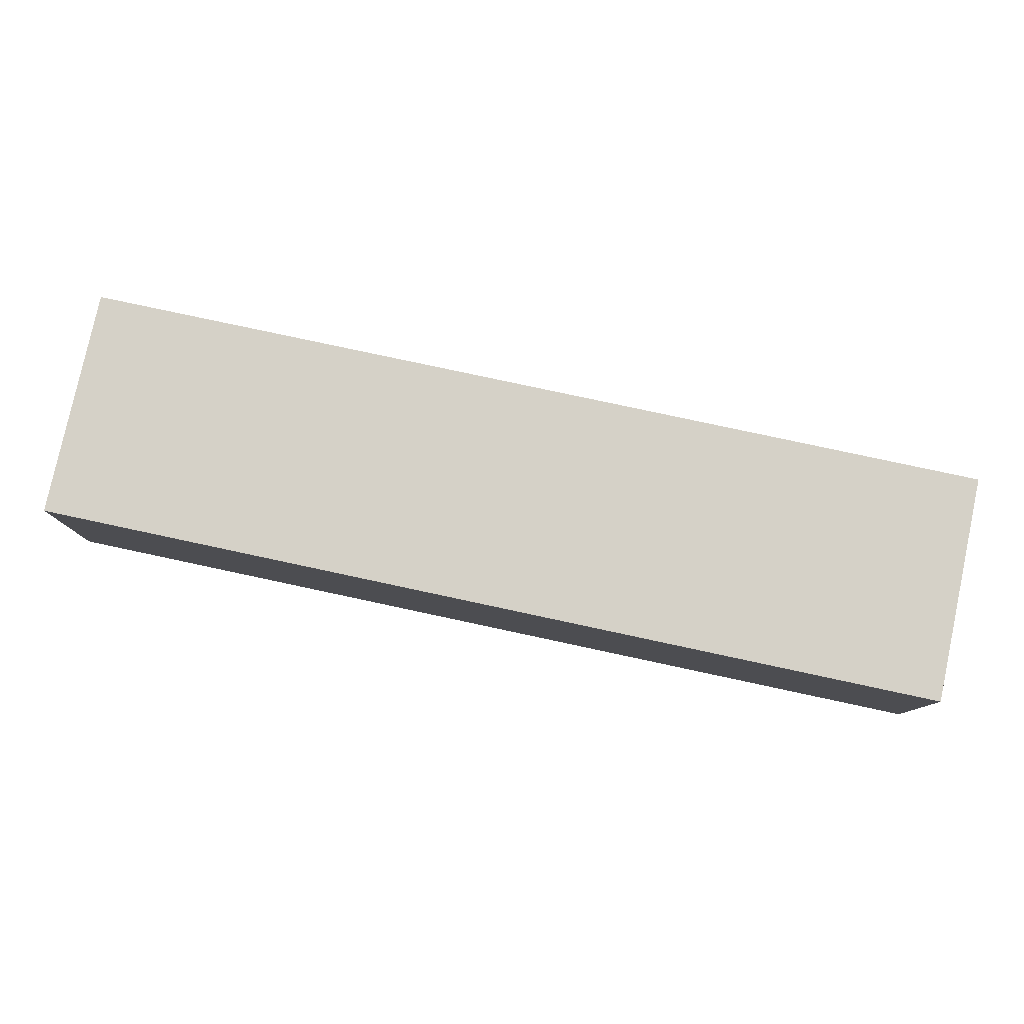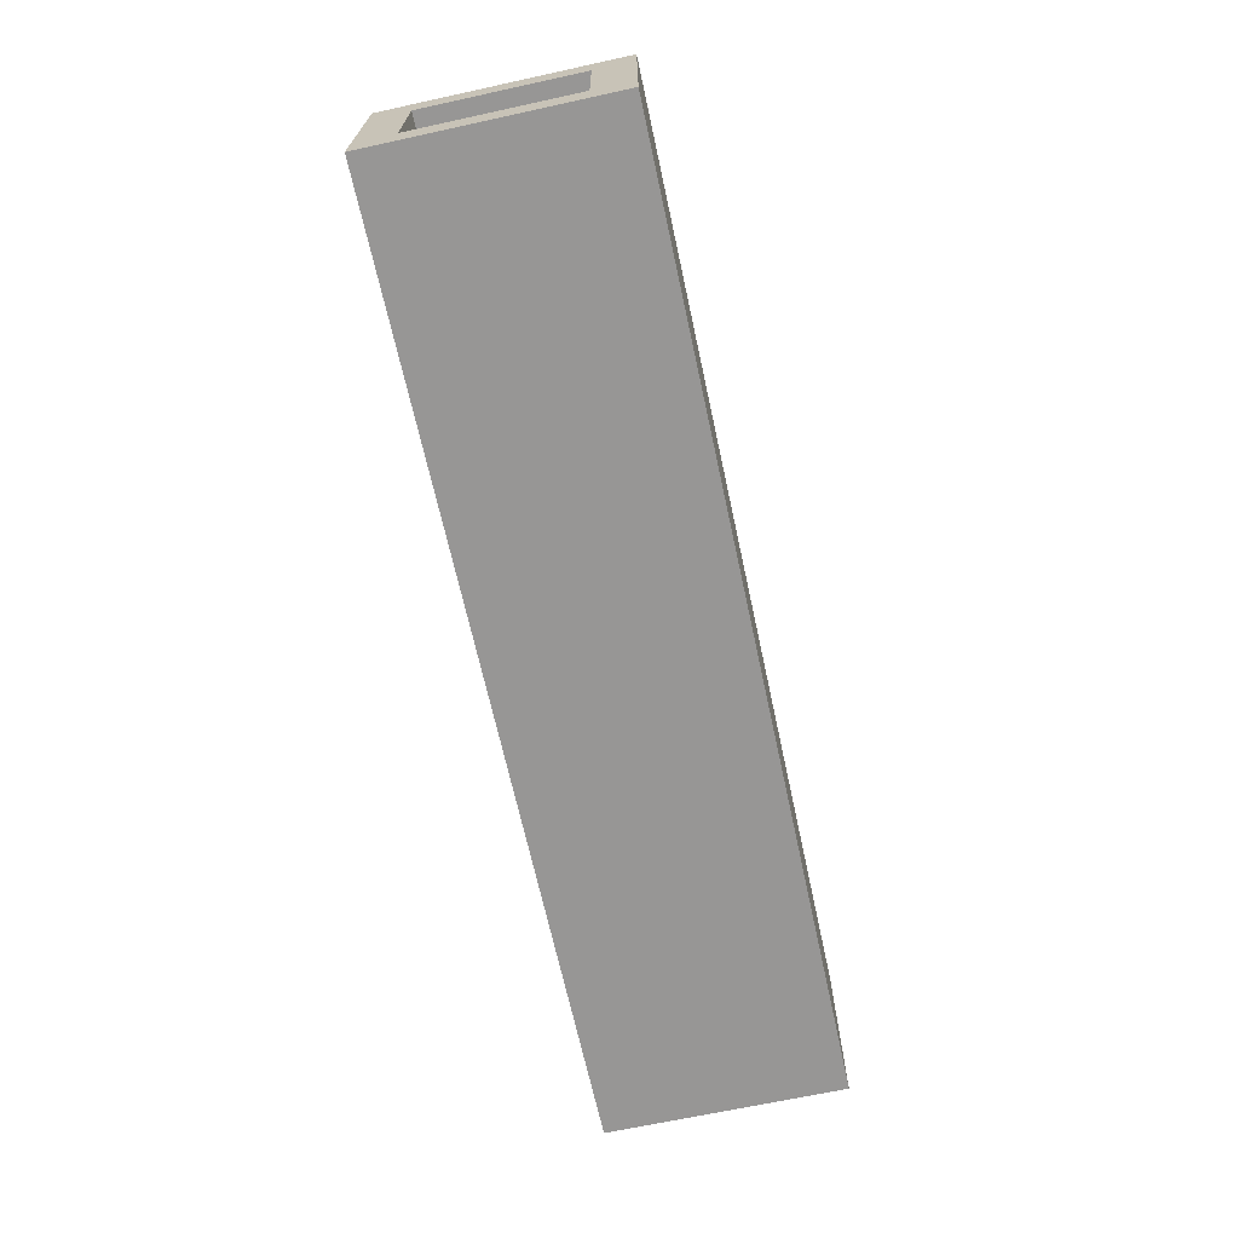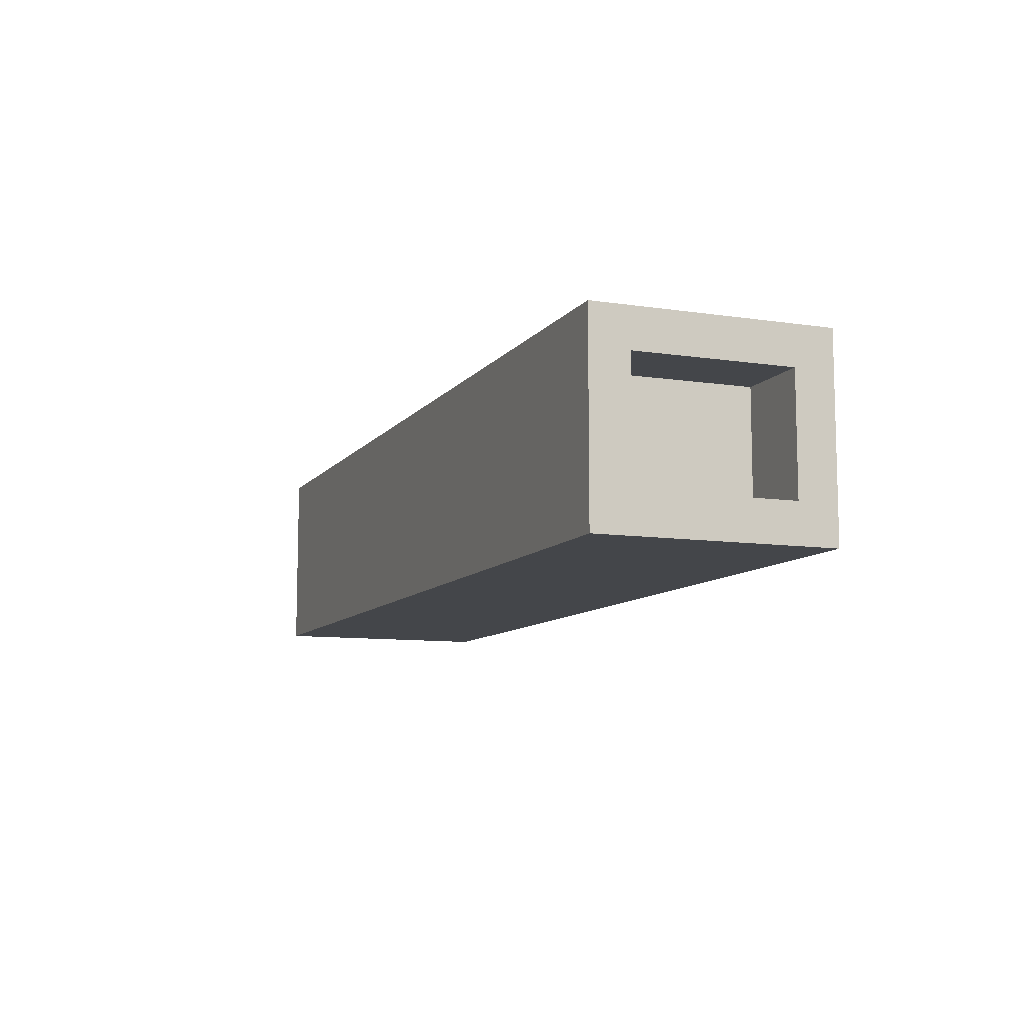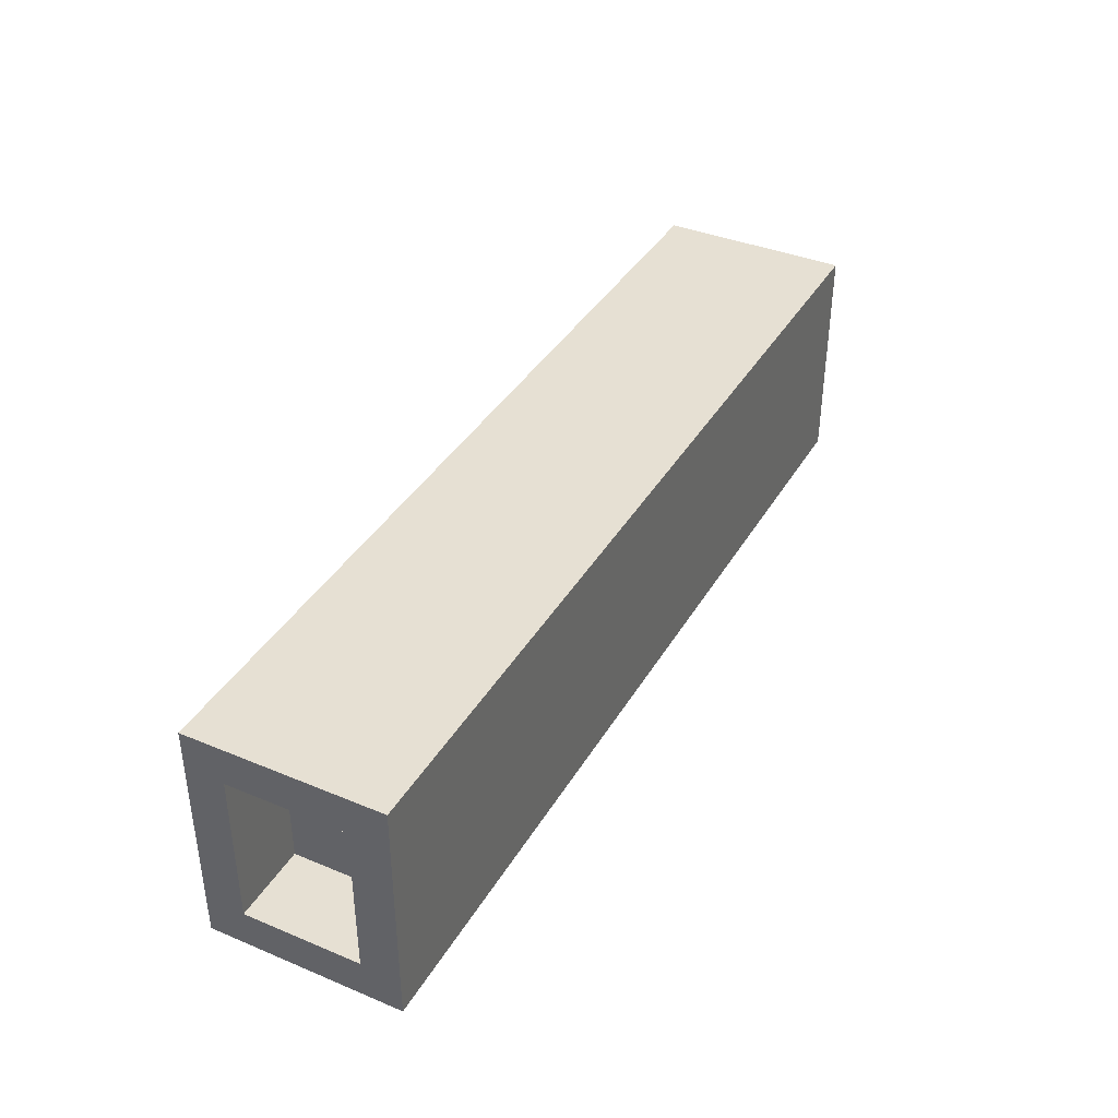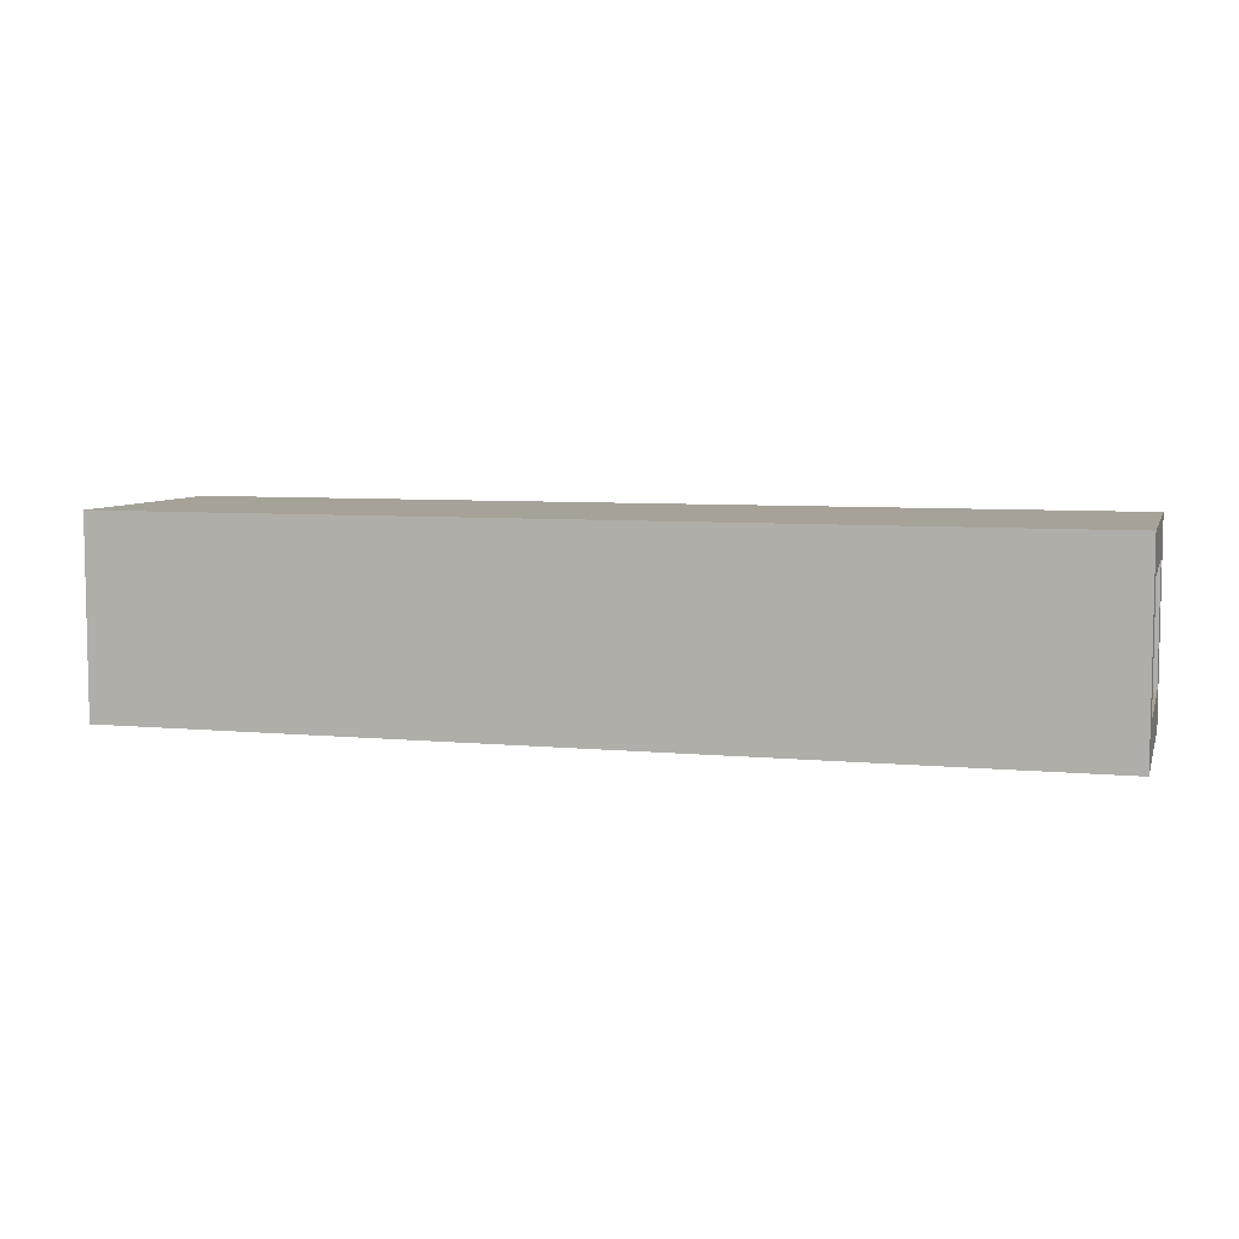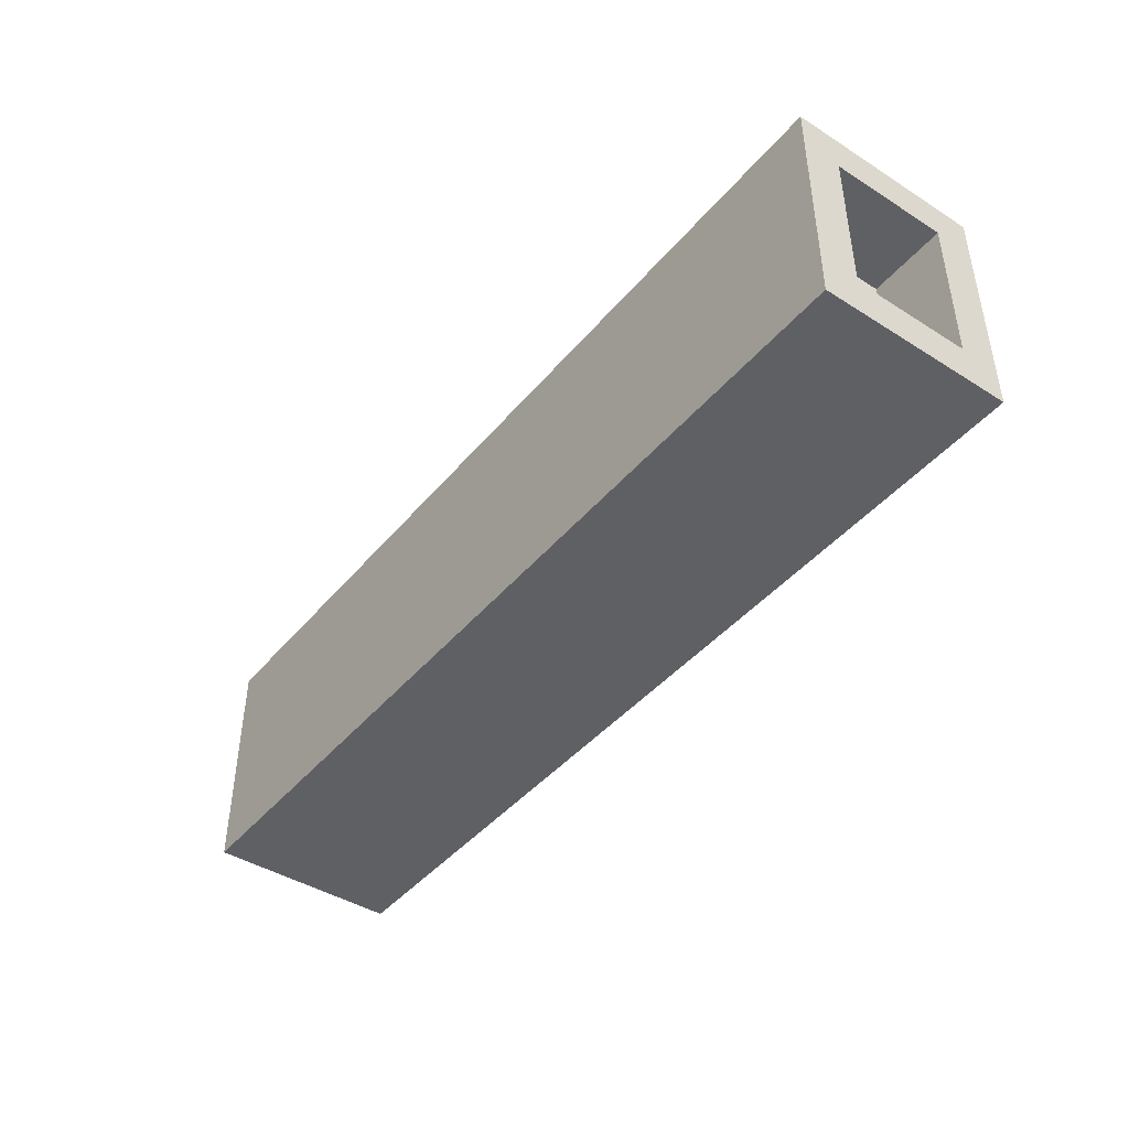
<metadata>
{"format":"obj","ext":"obj","renderer":"f3d","projection":"perspective","resolution":1024,"background":"white","views":[{"elev":79.7,"azim":12.1,"up":"+Y"},{"elev":-67.9,"azim":102.3,"up":"+Y"},{"elev":-9.5,"azim":68.5,"up":"+Y"},{"elev":38.5,"azim":-62.4,"up":"+Z"},{"elev":6.6,"azim":15.7,"up":"+Y"},{"elev":-43.3,"azim":53.3,"up":"+Z"}]}
</metadata>
<code>
o
v -1.2 0 0.3
v -1.2 0 -0.3
v -1.2 0.1 0.2
v -1.2 0.1 -0.2
v -1.2 0.4 0.2
v -1.2 0.4 -0.2
v -1.2 0.5 0.3
v -1.2 0.5 -0.3
v -1 0.1 0.2
v -1 0.1 -0.2
v -1 0.4 0.2
v -1 0.4 -0.2
v 1 0.1 0.2
v 1 0.1 -0.2
v 1 0.4 0.2
v 1 0.4 -0.2
v 1.2 0 0.3
v 1.2 0 -0.3
v 1.2 0.1 0.2
v 1.2 0.1 -0.2
v 1.2 0.4 0.2
v 1.2 0.4 -0.2
v 1.2 0.5 0.3
v 1.2 0.5 -0.3
v -1.2 0 0.3
v -1.2 0.5 0.3
v -1.1 0 0.3
v -1.1 0.5 0.3
v -0.9 0.3 0.3
v -0.9 0.4 0.3
v -0.4 0.3 0.3
v -0.4 0.4 0.3
v -0.3 0.1 0.3
v -0.3 0.2 0.3
v 0.3 0.1 0.3
v 0.3 0.2 0.3
v 0.3 0.3 0.3
v 0.3 0.4 0.3
v 0.5 0.2 0.3
v 0.5 0.3 0.3
v 0.9 0.2 0.3
v 0.9 0.4 0.3
v 1.1 0 0.3
v 1.1 0.5 0.3
v 1.2 0 0.3
v 1.2 0.5 0.3
v -1.2 0.1 -0.2
v -1.2 0.4 -0.2
v -1.1 0.1 -0.2
v -1.1 0.4 -0.2
v -1 0.1 -0.2
v -1 0.4 -0.2
v 1 0.1 -0.2
v 1 0.4 -0.2
v 1.1 0.1 -0.2
v 1.1 0.4 -0.2
v 1.2 0.1 -0.2
v 1.2 0.4 -0.2
v -1.2 0.1 0.2
v -1.2 0.4 0.2
v -1.1 0.1 0.2
v -1.1 0.4 0.2
v -1 0.1 0.2
v -1 0.4 0.2
v 1 0.1 0.2
v 1 0.4 0.2
v 1.1 0.1 0.2
v 1.1 0.4 0.2
v 1.2 0.1 0.2
v 1.2 0.4 0.2
v -1.2 0 -0.3
v -1.2 0.5 -0.3
v -1.1 0 -0.3
v -1.1 0.5 -0.3
v -1 0.2 -0.3
v -1 0.3 -0.3
v -1 0.4 -0.3
v -1 0.5 -0.3
v -0.9 0.3 -0.3
v -0.9 0.4 -0.3
v -0.7 0.2 -0.3
v -0.7 0.3 -0.3
v -0.7 0.4 -0.3
v -0.7 0.5 -0.3
v -0.2 0.3 -0.3
v -0.2 0.4 -0.3
v -0.1 0.1 -0.3
v -0.1 0.2 -0.3
v 0.1 0.2 -0.3
v 0.1 0.3 -0.3
v 0.4 0.1 -0.3
v 0.4 0.3 -0.3
v 0.5 0.3 -0.3
v 0.5 0.4 -0.3
v 0.8 0.2 -0.3
v 0.8 0.3 -0.3
v 0.9 0.3 -0.3
v 0.9 0.4 -0.3
v 1 0.2 -0.3
v 1 0.3 -0.3
v 1.1 0 -0.3
v 1.1 0.5 -0.3
v 1.2 0 -0.3
v 1.2 0.5 -0.3
v -1.2 0 0.3
v -1.1 0 0.3
v 1.1 0 0.3
v 1.2 0 0.3
v -1.2 0 -0.3
v -1.1 0 -0.3
v 1.1 0 -0.3
v 1.2 0 -0.3
v -1.2 0.4 0.2
v -1.1 0.4 0.2
v -1 0.4 0.2
v 1 0.4 0.2
v 1.1 0.4 0.2
v 1.2 0.4 0.2
v -1.2 0.4 -0.2
v -1.1 0.4 -0.2
v -1 0.4 -0.2
v 1 0.4 -0.2
v 1.1 0.4 -0.2
v 1.2 0.4 -0.2
v -1.2 0.1 0.2
v -1.1 0.1 0.2
v -1 0.1 0.2
v 1 0.1 0.2
v 1.1 0.1 0.2
v 1.2 0.1 0.2
v -1.2 0.1 -0.2
v -1.1 0.1 -0.2
v -1 0.1 -0.2
v 1 0.1 -0.2
v 1.1 0.1 -0.2
v 1.2 0.1 -0.2
v -1.2 0.5 0.3
v -1.1 0.5 0.3
v 1.1 0.5 0.3
v 1.2 0.5 0.3
v -0.9 0.5 0.1
v -0.5 0.5 0.1
v -0.2 0.5 0.1
v 0.3 0.5 0.1
v 0.5 0.5 0.1
v 0.9 0.5 0.1
v -0.9 0.5 -2.98e-08
v -0.5 0.5 -2.98e-08
v -0.2 0.5 -2.98e-08
v 0.3 0.5 -2.98e-08
v 0.5 0.5 -2.98e-08
v 0.7 0.5 -2.98e-08
v 0.9 0.5 -2.98e-08
v 1 0.5 -2.98e-08
v -0.6 0.5 -0.1
v 0.6 0.5 -0.1
v 0.7 0.5 -0.1
v 1 0.5 -0.1
v -1 0.5 -0.2
v -0.7 0.5 -0.2
v -0.6 0.5 -0.2
v 0.6 0.5 -0.2
v -1.2 0.5 -0.3
v -1.1 0.5 -0.3
v -1 0.5 -0.3
v -0.7 0.5 -0.3
v 1.1 0.5 -0.3
v 1.2 0.5 -0.3
f 3 2 1
f 4 2 3
f 5 3 1
f 6 2 4
f 7 5 1
f 7 6 5
f 8 2 6
f 8 6 7
f 11 10 9
f 12 10 11
f 13 14 15
f 15 14 16
f 17 18 19
f 19 18 20
f 17 19 21
f 20 18 22
f 17 21 23
f 21 22 23
f 22 18 24
f 23 22 24
f 27 26 25
f 28 26 27
f 29 28 27
f 30 28 29
f 31 29 27
f 31 30 29
f 32 28 30
f 32 30 31
f 33 31 27
f 33 32 31
f 34 32 33
f 35 33 27
f 35 34 33
f 36 32 34
f 36 34 35
f 37 32 36
f 38 28 32
f 38 32 37
f 39 37 36
f 39 36 35
f 40 38 37
f 40 37 39
f 41 39 35
f 41 40 39
f 42 28 38
f 42 40 41
f 42 38 40
f 43 41 35
f 43 35 27
f 43 42 41
f 44 28 42
f 44 42 43
f 45 44 43
f 46 44 45
f 49 48 47
f 50 48 49
f 51 50 49
f 52 50 51
f 55 54 53
f 56 54 55
f 57 56 55
f 58 56 57
f 59 60 61
f 61 60 62
f 61 62 63
f 63 62 64
f 65 66 67
f 67 66 68
f 67 68 69
f 69 68 70
f 71 72 73
f 73 72 74
f 73 74 75
f 75 74 76
f 76 74 77
f 77 74 78
f 75 76 79
f 76 77 79
f 77 78 80
f 79 77 80
f 73 75 81
f 75 79 81
f 79 80 81
f 81 80 82
f 80 78 83
f 82 80 83
f 83 78 84
f 81 82 85
f 82 83 85
f 83 84 86
f 85 83 86
f 73 81 87
f 81 85 87
f 85 86 87
f 87 86 88
f 87 88 89
f 88 86 89
f 89 86 90
f 73 87 91
f 87 89 91
f 89 90 91
f 90 86 92
f 91 90 92
f 91 92 93
f 92 86 93
f 86 84 94
f 93 86 94
f 91 93 95
f 93 94 96
f 95 93 96
f 95 96 97
f 96 94 97
f 94 84 98
f 97 94 98
f 95 97 99
f 91 95 99
f 97 98 100
f 99 97 100
f 73 91 101
f 91 99 101
f 99 100 101
f 98 84 102
f 101 100 102
f 100 98 102
f 101 102 103
f 103 102 104
f 109 106 105
f 110 107 106
f 110 106 109
f 111 108 107
f 111 107 110
f 112 108 111
f 119 114 113
f 120 115 114
f 120 114 119
f 121 115 120
f 122 117 116
f 123 118 117
f 123 117 122
f 124 118 123
f 125 126 131
f 126 127 132
f 131 126 132
f 132 127 133
f 128 129 134
f 129 130 135
f 134 129 135
f 135 130 136
f 138 139 141
f 141 139 142
f 142 139 143
f 143 139 144
f 144 139 145
f 145 139 146
f 138 141 147
f 141 142 147
f 142 143 148
f 147 142 148
f 143 144 149
f 148 143 149
f 144 145 150
f 149 144 150
f 145 146 151
f 150 145 151
f 151 146 152
f 146 139 153
f 152 146 153
f 153 139 154
f 151 152 155
f 149 150 155
f 147 148 155
f 148 149 155
f 150 151 155
f 155 152 156
f 153 154 157
f 156 152 157
f 152 153 157
f 154 139 158
f 157 154 158
f 138 147 159
f 147 155 159
f 159 155 160
f 155 156 161
f 160 155 161
f 156 157 162
f 161 156 162
f 157 158 162
f 137 138 163
f 138 159 164
f 163 138 164
f 159 160 165
f 164 159 165
f 160 161 166
f 165 160 166
f 161 162 166
f 162 158 167
f 166 162 167
f 139 140 167
f 158 139 167
f 167 140 168

</code>
